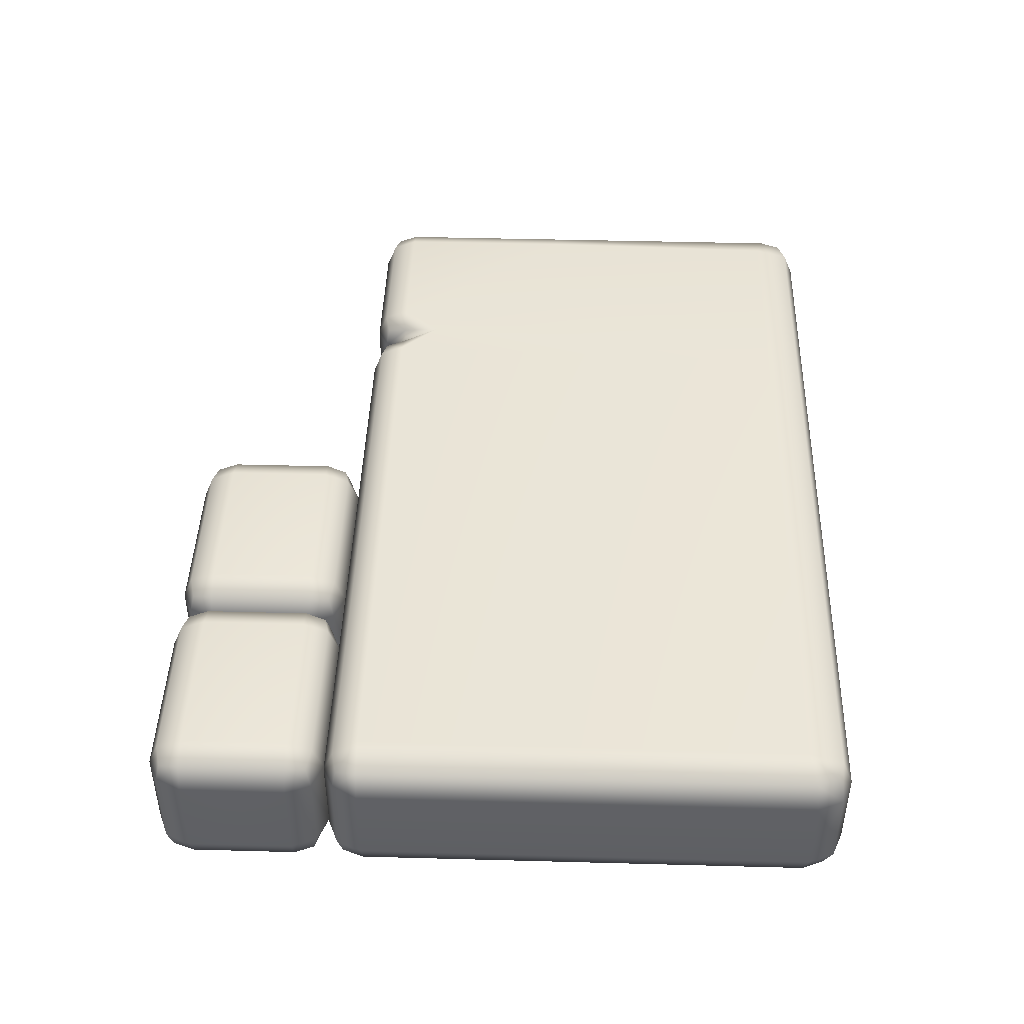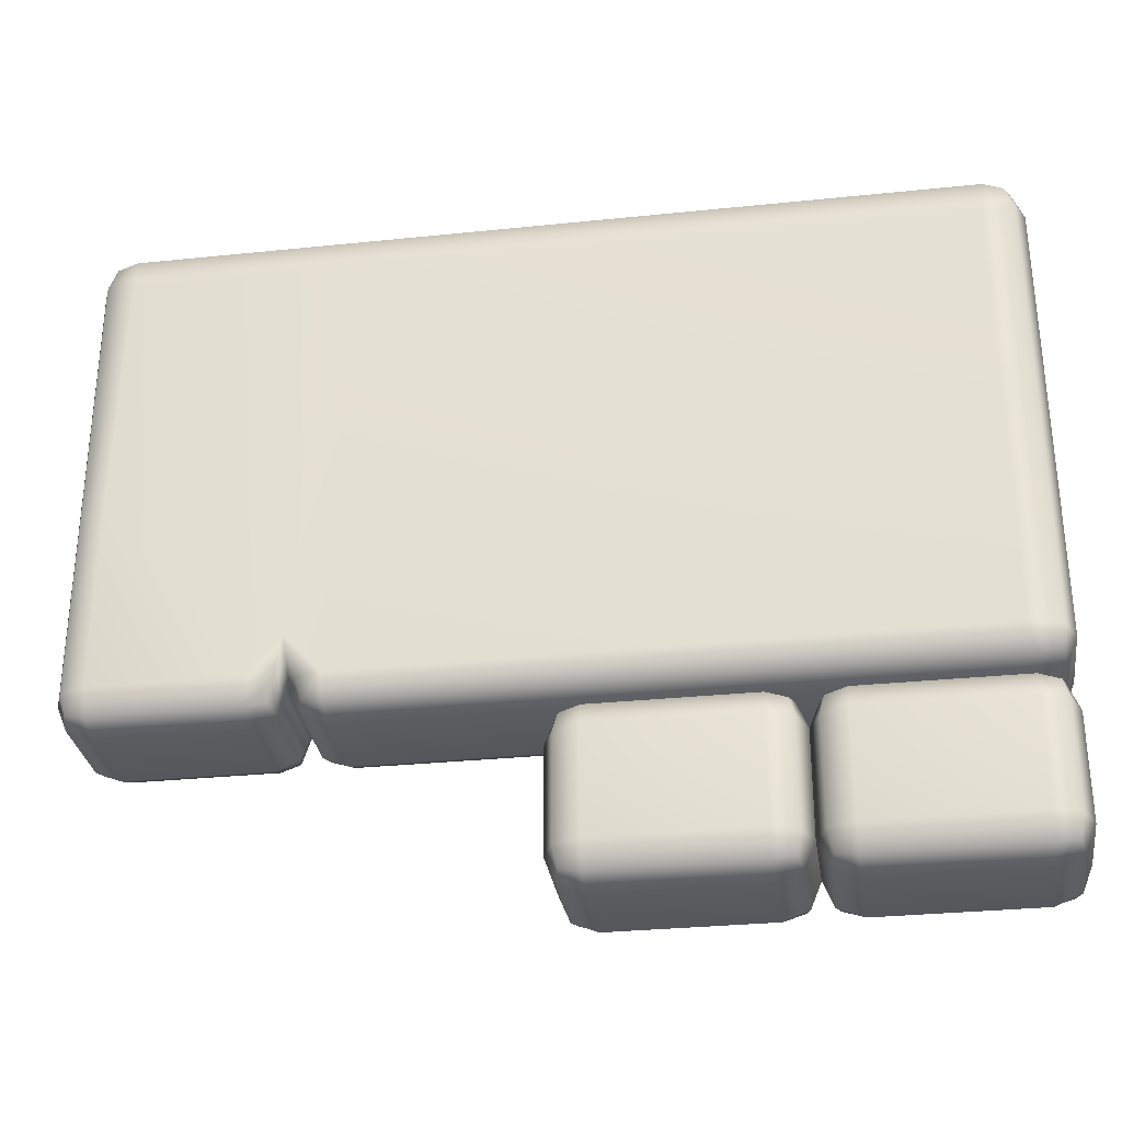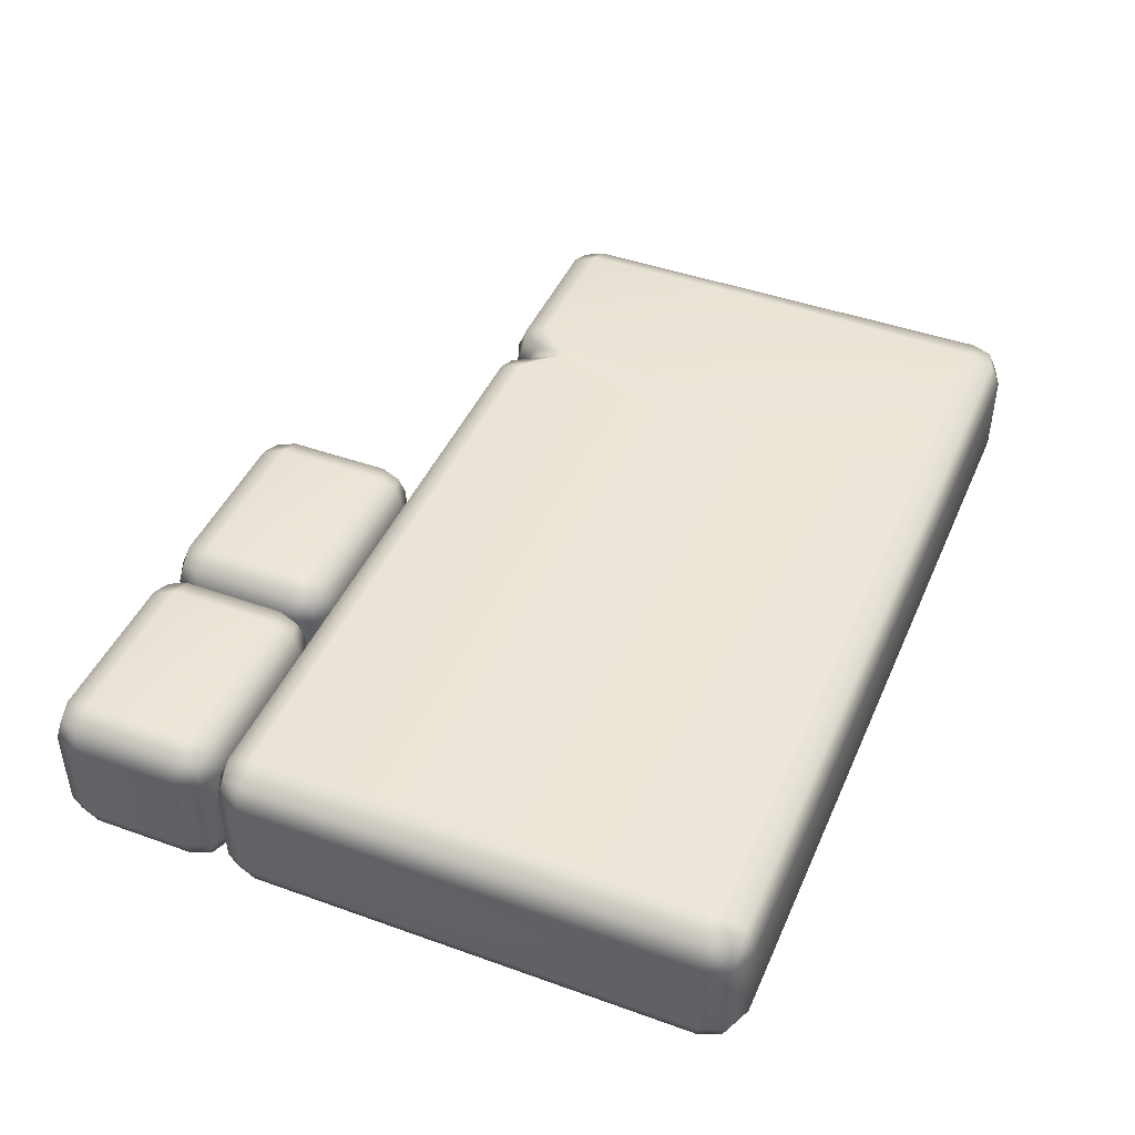
<metadata>
{"format":"obj","ext":"obj","renderer":"f3d","projection":"perspective","resolution":1024,"background":"white","views":[{"elev":44.2,"azim":91.8,"up":"+Z"},{"elev":-30.6,"azim":8.5,"up":"+Y"},{"elev":44.5,"azim":112.7,"up":"+Z"}]}
</metadata>
<code>
g Door_Breakable_Piece_A
v 0.739 0.3924 0.2235
v 0.8209 0.3906 0.2571
v 0.7541 0.3256 0.2084
v 0.8209 0.3105 0.2235
v 0.8209 0.3906 0.2571
v 2.826 0.3924 0.2574
v 2.849 0.3105 0.2235
v 2.915 0.3253 0.2086
v 2.931 0.3924 0.2235
v 2.931 1.868 0.2235
v 2.831 1.843 0.2574
v 0.8593 1.843 0.2574
v 2.831 1.843 0.2574
v 0.7012 0.5225 0.2574
v 0.739 0.3924 0.2235
v 0.5892 0.3924 0.2574
v 0.6711 0.3924 0.2235
v 0.1159 1.001 0.2574
v 0.1344 1.843 0.2574
v 0.03396 1.001 0.2235
v 0.03396 1.868 0.2235
v 0.0628 1.937 0.2235
v 0.8593 1.961 0.2235
v 2.838 1.961 0.2235
v 2.902 1.937 0.2235
v 0.1274 1.961 0.2235
v 0.1344 1.843 0.2574
v 0.1274 1.961 0.2235
v 2.931 1.868 0.2235
v 0.7051 0.3924 0.1415
v 0.6711 0.3924 0.2235
v 0.7012 0.5225 0.2574
v 0.739 0.3924 0.2235
v 0.7051 0.3924 0.1415
v 0.7012 0.5225 0.2574
v 0.739 0.3924 -0.2237
v 0.7541 0.3256 -0.2087
v 0.8209 0.3906 -0.2573
v 0.8209 0.3105 -0.2237
v 0.8209 0.3906 -0.2573
v 2.826 0.3924 -0.2576
v 2.849 0.3105 -0.2237
v 2.915 0.3253 -0.2089
v 2.931 0.3924 -0.2237
v 2.931 1.868 -0.2237
v 2.831 1.843 -0.2576
v 0.8593 1.843 -0.2576
v 2.831 1.843 -0.2576
v 0.7012 0.5225 -0.2576
v 0.739 0.3924 -0.2237
v 0.5892 0.3924 -0.2576
v 0.6711 0.3924 -0.2237
v 0.1159 1.001 -0.2576
v 0.1344 1.843 -0.2576
v 0.03396 1.001 -0.2237
v 0.03396 1.868 -0.2237
v 0.0628 1.937 -0.2237
v 0.8593 1.961 -0.2237
v 2.838 1.961 -0.2237
v 2.902 1.937 -0.2237
v 0.1274 1.961 -0.2237
v 0.1344 1.843 -0.2576
v 0.1274 1.961 -0.2237
v 2.931 1.868 -0.2237
v 0.7051 0.3924 -0.1417
v 0.7012 0.5225 -0.2576
v 0.6711 0.3924 -0.2237
v 0.739 0.3924 -0.2237
v 0.7012 0.5225 -0.2576
v 0.7051 0.3924 -0.1417
v 0.03396 1.868 0.2235
v 0.03396 1.001 0.2235
v -2.313e-05 1.001 0.1415
v -2.313e-05 1.879 0.1415
v -2.313e-05 1.879 -0.1417
v -2.313e-05 1.001 -0.1417
v 0.03396 1.868 -0.2237
v 0.03396 1.001 -0.2237
v 2.965 1.879 0.1415
v 2.931 0.3924 0.2235
v 2.931 1.868 0.2235
v 2.965 0.3924 0.1415
v 2.965 0.3924 -0.1417
v 2.965 1.879 -0.1417
v 2.931 0.3924 -0.2237
v 2.931 1.868 -0.2237
v 0.1159 1.001 0.2574
v 0.03396 0.3924 0.2235
v 0.03396 1.001 0.2235
v 0.1159 0.3924 0.2574
v 0.5892 0.3924 0.2574
v 0.1159 0.3105 0.2235
v 0.04902 0.3256 0.2084
v 0.5892 0.3105 0.2235
v 0.6711 0.3924 0.2235
v 0.6561 0.3256 0.2084
v 0.739 0.3924 0.2235
v 0.7541 0.3256 0.2084
v 0.739 0.3105 0.1415
v 0.7051 0.3924 0.1415
v 0.7051 0.3924 -0.1417
v 0.739 0.3105 -0.1417
v 0.739 0.3924 -0.2237
v 0.7541 0.3256 -0.2087
v 0.739 0.3105 0.1415
v 0.7541 0.3256 0.2084
v 0.8209 0.3105 0.2235
v 0.8209 0.2766 0.1415
v 0.739 0.3105 -0.1417
v 2.849 0.3105 0.2235
v 0.8209 0.2766 -0.1417
v 2.849 0.2766 0.1415
v 0.8209 0.3105 -0.2237
v 0.7541 0.3256 -0.2087
v 2.849 0.3105 -0.2237
v 2.931 0.3105 0.1415
v 2.915 0.3253 0.2086
v 2.849 0.2766 -0.1417
v 2.931 0.3105 -0.1417
v 2.915 0.3253 -0.2089
v 2.931 0.3105 0.1415
v 2.915 0.3253 0.2086
v 2.931 0.3924 0.2235
v 2.965 0.3924 0.1415
v 2.931 0.3105 -0.1417
v 2.965 0.3924 -0.1417
v 2.931 0.3924 -0.2237
v 2.915 0.3253 -0.2089
v 0.5892 0.3105 0.2235
v 0.6561 0.3256 0.2084
v 0.6711 0.3105 0.1415
v 0.5892 0.2766 0.1415
v 0.1159 0.3105 0.2235
v 0.5892 0.2766 -0.1417
v 0.6711 0.3105 -0.1417
v 0.5892 0.3105 -0.2237
v 0.6561 0.3256 -0.2087
v 0.1159 0.3105 -0.2237
v 0.1159 0.2766 -0.1417
v 0.1159 0.2766 0.1415
v 0.03396 0.3105 -0.1417
v 0.04902 0.3256 -0.2087
v 0.03396 0.3105 0.1415
v 0.04902 0.3256 0.2084
v 0.6711 0.3105 0.1415
v 0.6561 0.3256 0.2084
v 0.6711 0.3924 0.2235
v 0.7051 0.3924 0.1415
v 0.6711 0.3105 -0.1417
v 0.7051 0.3924 -0.1417
v 0.6711 0.3924 -0.2237
v 0.6561 0.3256 -0.2087
v 0.03396 0.3924 0.2235
v 0.04902 0.3256 0.2084
v 0.03396 0.3105 0.1415
v -2.313e-05 0.3924 0.1415
v 0.03396 1.001 0.2235
v -2.313e-05 1.001 0.1415
v -2.313e-05 1.001 -0.1417
v -2.313e-05 0.3924 -0.1417
v 0.03396 1.001 -0.2237
v 0.03396 0.3105 -0.1417
v 0.03396 0.3924 -0.2237
v 0.04902 0.3256 -0.2087
v 0.1274 1.961 0.2235
v 0.0628 1.937 0.2235
v 0.03396 1.961 0.1415
v 0.1159 1.995 0.1415
v 0.1159 1.995 -0.1417
v 0.03396 1.961 -0.1417
v 0.1274 1.961 -0.2237
v 0.0628 1.937 -0.2237
v 0.03396 1.961 0.1415
v 0.0628 1.937 0.2235
v 0.03396 1.868 0.2235
v -2.313e-05 1.879 0.1415
v 0.03396 1.961 -0.1417
v -2.313e-05 1.879 -0.1417
v 0.03396 1.868 -0.2237
v 0.0628 1.937 -0.2237
v 2.931 1.868 0.2235
v 2.902 1.937 0.2235
v 2.931 1.961 0.1415
v 2.965 1.879 0.1415
v 2.965 1.879 -0.1417
v 2.931 1.961 -0.1417
v 2.931 1.868 -0.2237
v 2.902 1.937 -0.2237
v 2.931 1.961 0.1415
v 2.902 1.937 0.2235
v 2.838 1.961 0.2235
v 2.849 1.995 0.1415
v 2.931 1.961 -0.1417
v 2.849 1.995 -0.1417
v 2.838 1.961 -0.2237
v 2.902 1.937 -0.2237
v 0.1159 1.995 0.1415
v 0.8593 1.961 0.2235
v 0.1274 1.961 0.2235
v 0.8593 1.995 0.1415
v 2.838 1.961 0.2235
v 2.849 1.995 0.1415
v 2.849 1.995 -0.1417
v 0.8593 1.995 -0.1417
v 2.838 1.961 -0.2237
v 0.1159 1.995 -0.1417
v 0.8593 1.961 -0.2237
v 0.1274 1.961 -0.2237
v 0.1159 1.001 -0.2576
v 0.03396 1.001 -0.2237
v 0.03396 0.3924 -0.2237
v 0.1159 0.3924 -0.2576
v 0.5892 0.3924 -0.2576
v 0.1159 0.3105 -0.2237
v 0.04902 0.3256 -0.2087
v 0.5892 0.3105 -0.2237
v 0.6711 0.3924 -0.2237
v 0.6561 0.3256 -0.2087
v 2.239 0.1607 0.2235
v 2.239 0.2426 0.1415
v 2.254 0.2275 0.2084
v 2.205 0.1607 0.1415
v 2.239 -0.1804 0.2235
v 2.205 0.1607 -0.1417
v 2.239 0.2426 -0.1417
v 2.239 0.1607 -0.2237
v 2.254 0.2275 -0.2087
v 2.205 -0.1804 -0.1417
v 2.239 -0.1804 -0.2237
v 2.205 -0.1804 0.1415
v 2.239 -0.2624 -0.1417
v 2.254 -0.2473 -0.2087
v 2.239 -0.2624 0.1415
v 2.254 -0.2473 0.2084
v 2.239 0.2426 0.1415
v 2.32 0.2426 0.2235
v 2.254 0.2275 0.2084
v 2.32 0.2766 0.1415
v 2.239 0.2426 -0.1417
v 2.839 0.2766 0.1415
v 2.839 0.2426 0.2235
v 2.32 0.2766 -0.1417
v 2.92 0.2426 0.1415
v 2.905 0.2275 0.2084
v 2.839 0.2766 -0.1417
v 2.92 0.2426 -0.1417
v 2.839 0.2426 -0.2237
v 2.905 0.2275 -0.2087
v 2.32 0.2426 -0.2237
v 2.254 0.2275 -0.2087
v 2.32 0.2426 0.2235
v 2.239 0.1607 0.2235
v 2.254 0.2275 0.2084
v 2.32 0.1607 0.2574
v 2.839 0.2426 0.2235
v 2.32 -0.1804 0.2574
v 2.239 -0.1804 0.2235
v 2.32 -0.2624 0.2235
v 2.254 -0.2473 0.2084
v 2.839 -0.1804 0.2574
v 2.839 -0.2624 0.2235
v 2.839 0.1607 0.2574
v 2.92 -0.1804 0.2235
v 2.905 -0.2473 0.2084
v 2.92 0.1607 0.2235
v 2.905 0.2275 0.2084
v 2.92 0.2426 0.1415
v 2.92 0.1607 0.2235
v 2.905 0.2275 0.2084
v 2.954 0.1607 0.1415
v 2.92 0.2426 -0.1417
v 2.954 -0.1804 0.1415
v 2.92 -0.1804 0.2235
v 2.954 0.1607 -0.1417
v 2.92 -0.2624 0.1415
v 2.905 -0.2473 0.2084
v 2.954 -0.1804 -0.1417
v 2.92 -0.2624 -0.1417
v 2.92 -0.1804 -0.2237
v 2.905 -0.2473 -0.2087
v 2.92 0.1607 -0.2237
v 2.905 0.2275 -0.2087
v 2.92 -0.2624 0.1415
v 2.839 -0.2624 0.2235
v 2.905 -0.2473 0.2084
v 2.839 -0.2963 0.1415
v 2.92 -0.2624 -0.1417
v 2.32 -0.2963 0.1415
v 2.32 -0.2624 0.2235
v 2.839 -0.2963 -0.1417
v 2.239 -0.2624 0.1415
v 2.254 -0.2473 0.2084
v 2.32 -0.2963 -0.1417
v 2.239 -0.2624 -0.1417
v 2.32 -0.2624 -0.2237
v 2.254 -0.2473 -0.2087
v 2.839 -0.2624 -0.2237
v 2.905 -0.2473 -0.2087
v 2.239 0.1607 -0.2237
v 2.32 0.2426 -0.2237
v 2.254 0.2275 -0.2087
v 2.32 0.1607 -0.2576
v 2.239 -0.1804 -0.2237
v 2.839 0.1607 -0.2576
v 2.839 0.2426 -0.2237
v 2.92 0.1607 -0.2237
v 2.905 0.2275 -0.2087
v 2.839 -0.1804 -0.2576
v 2.92 -0.1804 -0.2237
v 2.32 -0.1804 -0.2576
v 2.839 -0.2624 -0.2237
v 2.905 -0.2473 -0.2087
v 2.32 -0.2624 -0.2237
v 2.254 -0.2473 -0.2087
v 1.489 0.1607 0.2235
v 1.489 0.2426 0.1415
v 1.504 0.2275 0.2084
v 1.455 0.1607 0.1415
v 1.489 -0.1804 0.2235
v 1.455 0.1607 -0.1417
v 1.489 0.2426 -0.1417
v 1.489 0.1607 -0.2237
v 1.504 0.2275 -0.2087
v 1.455 -0.1804 -0.1417
v 1.489 -0.1804 -0.2237
v 1.455 -0.1804 0.1415
v 1.489 -0.2624 -0.1417
v 1.504 -0.2473 -0.2087
v 1.489 -0.2624 0.1415
v 1.504 -0.2473 0.2084
v 1.489 0.2426 0.1415
v 1.571 0.2426 0.2235
v 1.504 0.2275 0.2084
v 1.571 0.2766 0.1415
v 1.489 0.2426 -0.1417
v 2.089 0.2766 0.1415
v 2.089 0.2426 0.2235
v 1.571 0.2766 -0.1417
v 2.171 0.2426 0.1415
v 2.156 0.2275 0.2084
v 2.089 0.2766 -0.1417
v 2.171 0.2426 -0.1417
v 2.089 0.2426 -0.2237
v 2.156 0.2275 -0.2087
v 1.571 0.2426 -0.2237
v 1.504 0.2275 -0.2087
v 1.571 0.2426 0.2235
v 1.489 0.1607 0.2235
v 1.504 0.2275 0.2084
v 1.571 0.1607 0.2574
v 2.089 0.2426 0.2235
v 1.571 -0.1804 0.2574
v 1.489 -0.1804 0.2235
v 1.571 -0.2624 0.2235
v 1.504 -0.2473 0.2084
v 2.089 -0.1804 0.2574
v 2.089 -0.2624 0.2235
v 2.089 0.1607 0.2574
v 2.171 -0.1804 0.2235
v 2.156 -0.2473 0.2084
v 2.171 0.1607 0.2235
v 2.156 0.2275 0.2084
v 2.171 0.2426 0.1415
v 2.171 0.1607 0.2235
v 2.156 0.2275 0.2084
v 2.205 0.1607 0.1415
v 2.171 0.2426 -0.1417
v 2.205 -0.1804 0.1415
v 2.171 -0.1804 0.2235
v 2.205 0.1607 -0.1417
v 2.171 -0.2624 0.1415
v 2.156 -0.2473 0.2084
v 2.205 -0.1804 -0.1417
v 2.171 -0.2624 -0.1417
v 2.171 -0.1804 -0.2237
v 2.156 -0.2473 -0.2087
v 2.171 0.1607 -0.2237
v 2.156 0.2275 -0.2087
v 2.171 -0.2624 0.1415
v 2.089 -0.2624 0.2235
v 2.156 -0.2473 0.2084
v 2.089 -0.2963 0.1415
v 2.171 -0.2624 -0.1417
v 1.571 -0.2963 0.1415
v 1.571 -0.2624 0.2235
v 2.089 -0.2963 -0.1417
v 1.489 -0.2624 0.1415
v 1.504 -0.2473 0.2084
v 1.571 -0.2963 -0.1417
v 1.489 -0.2624 -0.1417
v 1.571 -0.2624 -0.2237
v 1.504 -0.2473 -0.2087
v 2.089 -0.2624 -0.2237
v 2.156 -0.2473 -0.2087
v 1.489 0.1607 -0.2237
v 1.571 0.2426 -0.2237
v 1.504 0.2275 -0.2087
v 1.571 0.1607 -0.2576
v 1.489 -0.1804 -0.2237
v 2.089 0.1607 -0.2576
v 2.089 0.2426 -0.2237
v 2.171 0.1607 -0.2237
v 2.156 0.2275 -0.2087
v 2.089 -0.1804 -0.2576
v 2.171 -0.1804 -0.2237
v 1.571 -0.1804 -0.2576
v 2.089 -0.2624 -0.2237
v 2.156 -0.2473 -0.2087
v 1.571 -0.2624 -0.2237
v 1.504 -0.2473 -0.2087
g Door_Breakable_Piece_A_0
f 3 2 1
f 5 3 4
f 6 5 4
f 7 6 4
f 7 8 6
f 6 8 9
f 6 9 10
f 11 6 10
f 6 12 5
f 6 13 12
f 12 14 5
f 14 15 5
f 16 14 12
f 16 17 14
f 18 16 12
f 18 12 19
f 20 18 19
f 21 20 19
f 19 22 21
f 12 13 23
f 13 24 23
f 13 25 24
f 12 23 26
f 27 12 26
f 22 27 28
f 25 11 29
f 32 31 30
f 35 34 33
f 38 37 36
f 37 40 39
f 40 41 39
f 41 42 39
f 43 42 41
f 43 41 44
f 44 41 45
f 41 46 45
f 47 41 40
f 48 41 47
f 49 47 40
f 50 49 40
f 49 51 47
f 52 51 49
f 51 53 47
f 47 53 54
f 53 55 54
f 55 56 54
f 57 54 56
f 48 47 58
f 59 48 58
f 60 48 59
f 58 47 61
f 47 62 61
f 62 57 63
f 46 60 64
f 67 66 65
f 70 69 68
f 73 72 71
f 74 73 71
f 74 75 73
f 75 76 73
f 76 75 77
f 78 76 77
f 81 80 79
f 80 82 79
f 82 83 79
f 83 84 79
f 83 85 84
f 85 86 84
f 89 88 87
f 88 90 87
f 91 87 90
f 90 88 92
f 88 93 92
f 90 92 94
f 91 90 94
f 91 94 95
f 94 96 95
f 99 98 97
f 100 99 97
f 100 101 99
f 101 102 99
f 102 101 103
f 104 102 103
f 107 106 105
f 108 107 105
f 105 109 108
f 110 107 108
f 109 111 108
f 112 110 108
f 108 111 112
f 113 111 109
f 114 113 109
f 113 115 111
f 112 116 110
f 116 117 110
f 111 118 112
f 112 118 116
f 115 118 111
f 118 119 116
f 119 118 115
f 120 119 115
f 123 122 121
f 124 123 121
f 121 125 124
f 125 126 124
f 127 126 125
f 128 127 125
f 131 130 129
f 132 131 129
f 129 133 132
f 132 134 131
f 134 135 131
f 135 134 136
f 137 135 136
f 138 136 134
f 139 134 132
f 139 138 134
f 133 140 132
f 140 139 132
f 138 139 141
f 141 139 140
f 142 138 141
f 143 141 140
f 140 133 143
f 133 144 143
f 147 146 145
f 148 147 145
f 145 149 148
f 149 150 148
f 151 150 149
f 152 151 149
f 155 154 153
f 156 155 153
f 156 153 157
f 158 156 157
f 158 159 156
f 156 160 155
f 159 160 156
f 160 159 161
f 160 162 155
f 163 160 161
f 162 160 163
f 164 162 163
f 167 166 165
f 168 167 165
f 168 169 167
f 169 170 167
f 170 169 171
f 172 170 171
f 175 174 173
f 176 175 173
f 173 177 176
f 177 178 176
f 179 178 177
f 180 179 177
f 183 182 181
f 184 183 181
f 184 185 183
f 185 186 183
f 186 185 187
f 188 186 187
f 191 190 189
f 192 191 189
f 189 193 192
f 193 194 192
f 195 194 193
f 196 195 193
f 199 198 197
f 198 200 197
f 198 201 200
f 201 202 200
f 202 203 200
f 200 204 197
f 203 204 200
f 203 205 204
f 204 206 197
f 205 207 204
f 204 207 206
f 207 208 206
f 211 210 209
f 212 211 209
f 209 213 212
f 211 212 214
f 215 211 214
f 214 212 216
f 212 213 216
f 216 213 217
f 218 216 217
f 221 220 219
f 220 222 219
f 223 219 222
f 224 222 220
f 225 224 220
f 226 224 225
f 227 226 225
f 228 224 226
f 224 228 222
f 229 228 226
f 230 223 222
f 228 230 222
f 231 228 229
f 228 231 230
f 232 231 229
f 231 233 230
f 223 230 233
f 234 223 233
f 237 236 235
f 236 238 235
f 239 235 238
f 240 238 236
f 241 240 236
f 242 239 238
f 242 238 240
f 243 240 241
f 244 243 241
f 245 240 243
f 245 242 240
f 246 245 243
f 247 245 246
f 245 247 242
f 248 247 246
f 247 249 242
f 239 242 249
f 250 239 249
f 253 252 251
f 252 254 251
f 255 251 254
f 256 254 252
f 257 256 252
f 258 256 257
f 259 258 257
f 256 258 260
f 256 260 254
f 258 261 260
f 262 255 254
f 260 262 254
f 263 260 261
f 260 263 262
f 264 263 261
f 263 265 262
f 255 262 265
f 266 255 265
f 269 268 267
f 268 270 267
f 271 267 270
f 272 270 268
f 273 272 268
f 274 271 270
f 274 270 272
f 275 272 273
f 276 275 273
f 277 272 275
f 277 274 272
f 278 277 275
f 279 277 278
f 274 277 279
f 280 279 278
f 281 274 279
f 271 274 281
f 282 271 281
f 285 284 283
f 284 286 283
f 287 283 286
f 288 286 284
f 289 288 284
f 290 287 286
f 290 286 288
f 291 288 289
f 292 291 289
f 293 288 291
f 293 290 288
f 294 293 291
f 295 293 294
f 290 293 295
f 296 295 294
f 297 290 295
f 287 290 297
f 298 287 297
f 301 300 299
f 300 302 299
f 303 299 302
f 304 302 300
f 305 304 300
f 306 304 305
f 307 306 305
f 304 306 308
f 304 308 302
f 306 309 308
f 310 303 302
f 308 310 302
f 311 308 309
f 308 311 310
f 312 311 309
f 311 313 310
f 303 310 313
f 314 303 313
f 317 316 315
f 316 318 315
f 319 315 318
f 320 318 316
f 321 320 316
f 322 320 321
f 323 322 321
f 324 320 322
f 320 324 318
f 325 324 322
f 326 319 318
f 324 326 318
f 327 324 325
f 324 327 326
f 328 327 325
f 327 329 326
f 319 326 329
f 330 319 329
f 333 332 331
f 332 334 331
f 335 331 334
f 336 334 332
f 337 336 332
f 338 335 334
f 338 334 336
f 339 336 337
f 340 339 337
f 341 336 339
f 341 338 336
f 342 341 339
f 343 341 342
f 341 343 338
f 344 343 342
f 343 345 338
f 335 338 345
f 346 335 345
f 349 348 347
f 348 350 347
f 351 347 350
f 352 350 348
f 353 352 348
f 354 352 353
f 355 354 353
f 352 354 356
f 352 356 350
f 354 357 356
f 358 351 350
f 356 358 350
f 359 356 357
f 356 359 358
f 360 359 357
f 359 361 358
f 351 358 361
f 362 351 361
f 365 364 363
f 364 366 363
f 367 363 366
f 368 366 364
f 369 368 364
f 370 367 366
f 370 366 368
f 371 368 369
f 372 371 369
f 373 368 371
f 373 370 368
f 374 373 371
f 375 373 374
f 370 373 375
f 376 375 374
f 377 370 375
f 367 370 377
f 378 367 377
f 381 380 379
f 380 382 379
f 383 379 382
f 384 382 380
f 385 384 380
f 386 383 382
f 386 382 384
f 387 384 385
f 388 387 385
f 389 384 387
f 389 386 384
f 390 389 387
f 391 389 390
f 386 389 391
f 392 391 390
f 393 386 391
f 383 386 393
f 394 383 393
f 397 396 395
f 396 398 395
f 399 395 398
f 400 398 396
f 401 400 396
f 402 400 401
f 403 402 401
f 400 402 404
f 400 404 398
f 402 405 404
f 406 399 398
f 404 406 398
f 407 404 405
f 404 407 406
f 408 407 405
f 407 409 406
f 399 406 409
f 410 399 409

</code>
